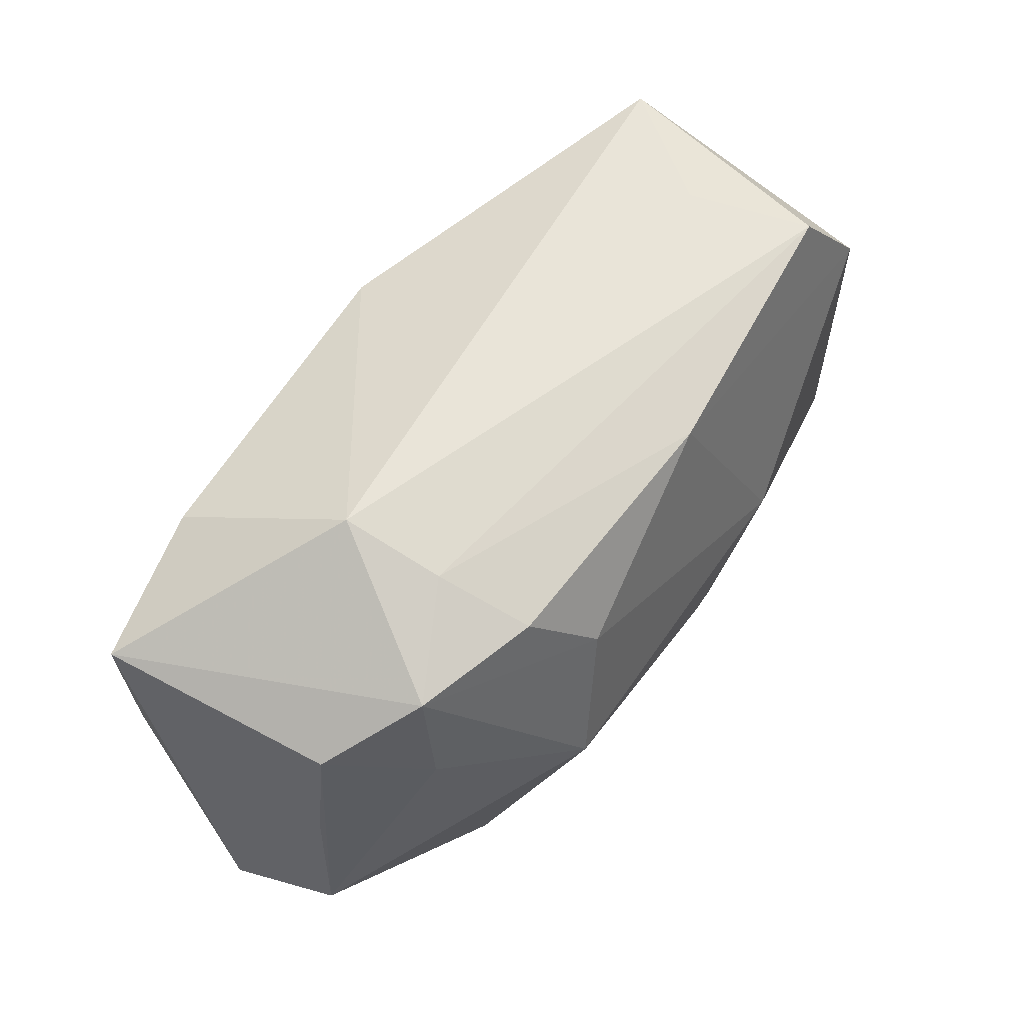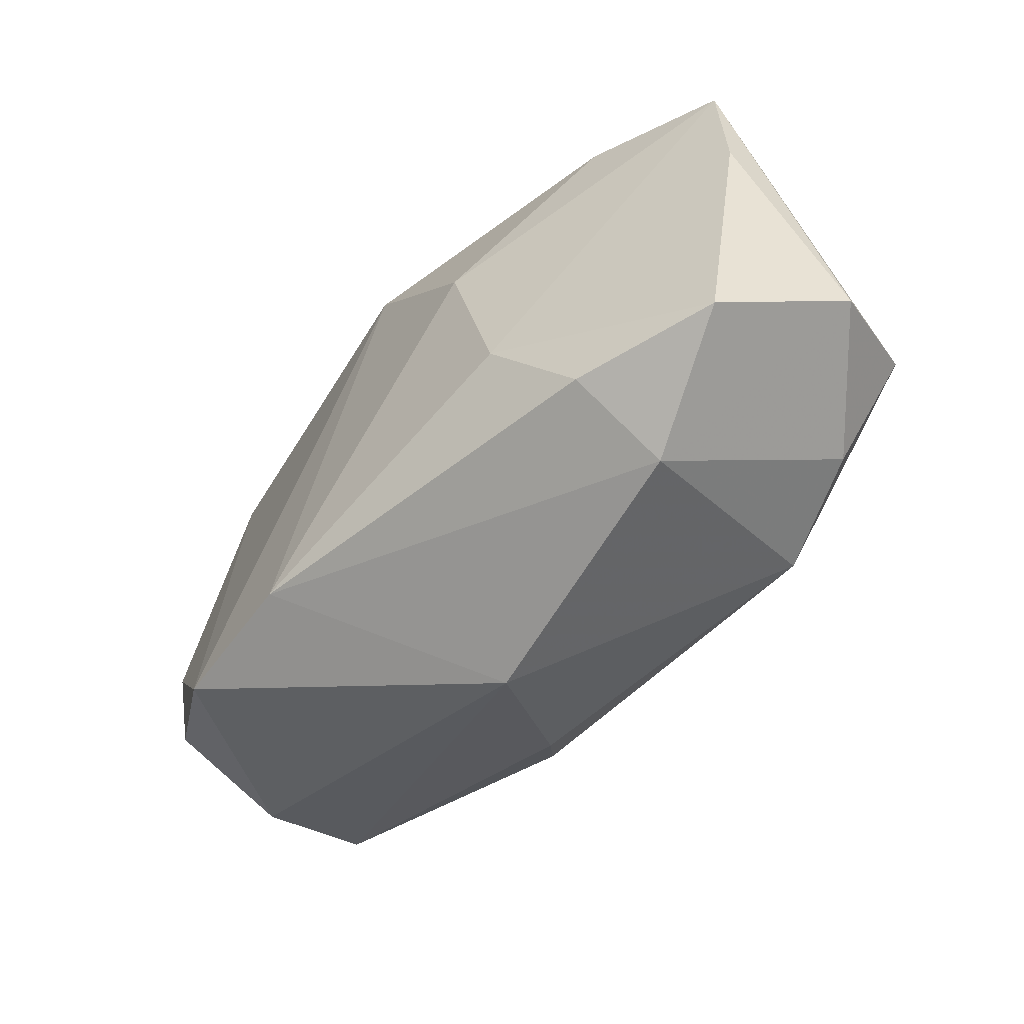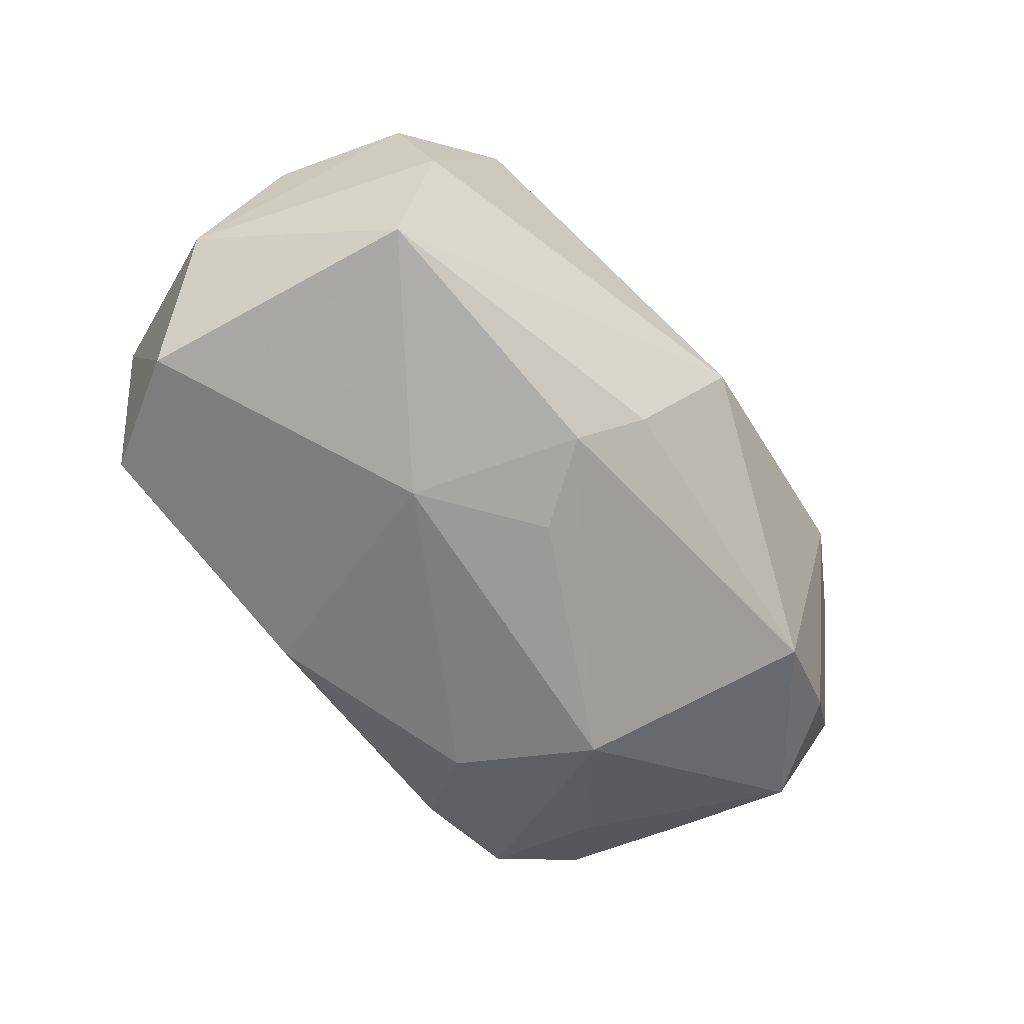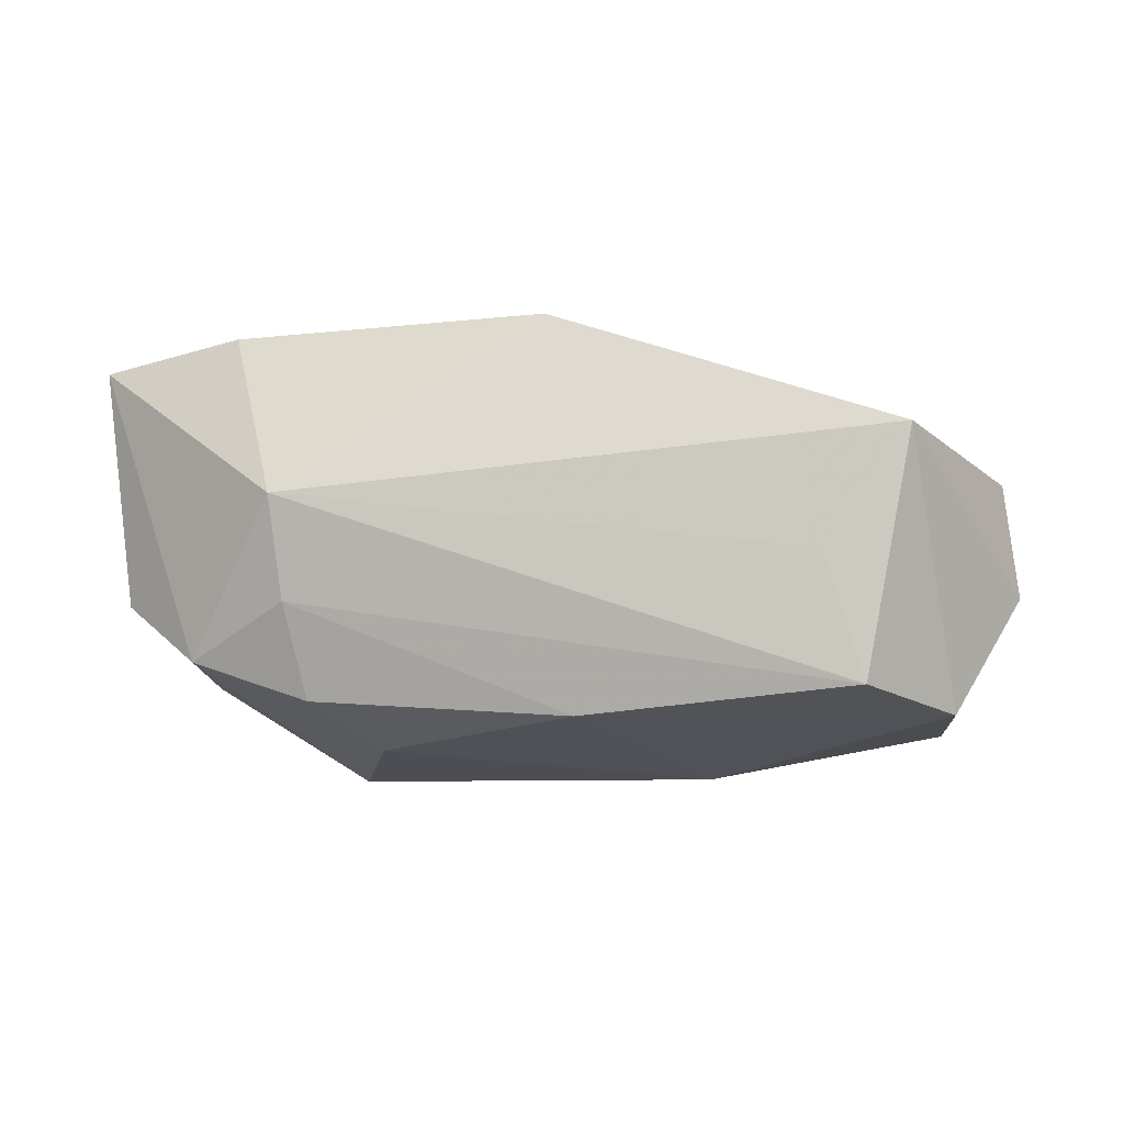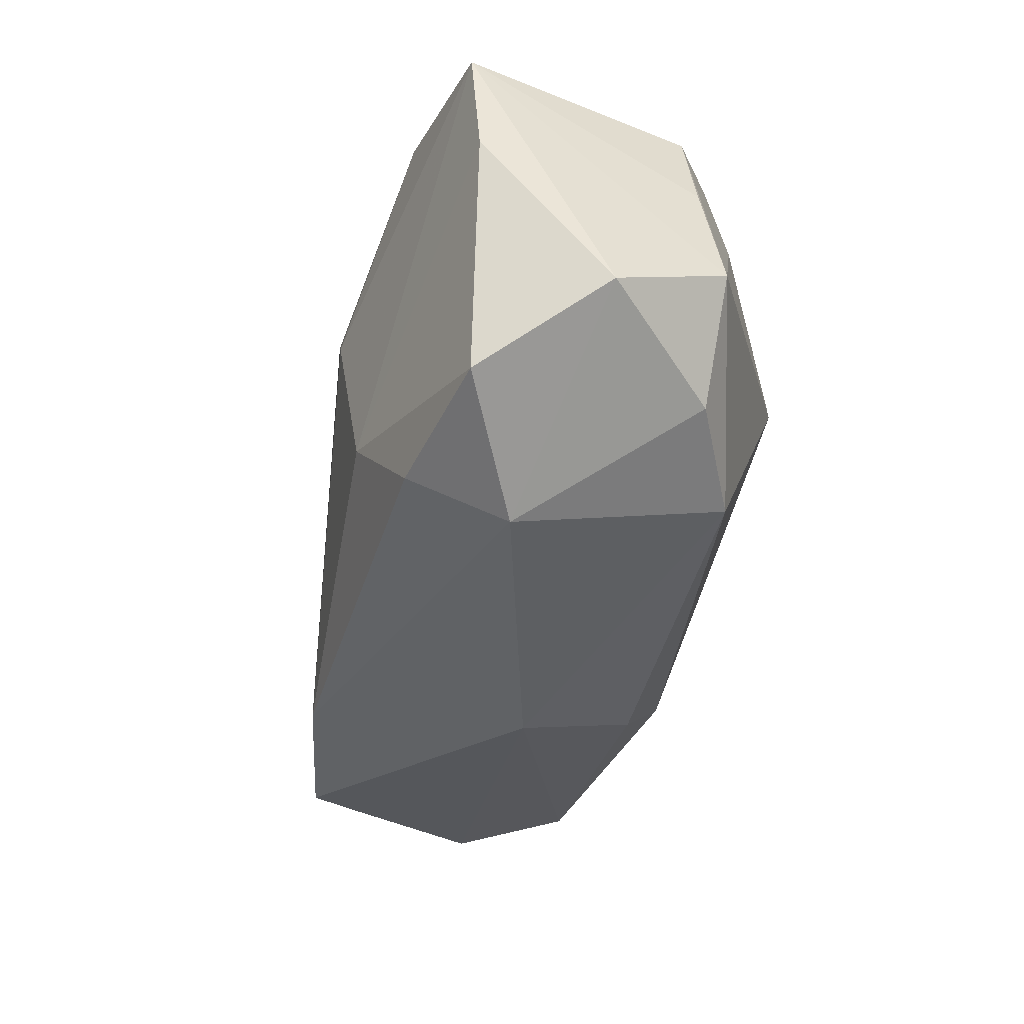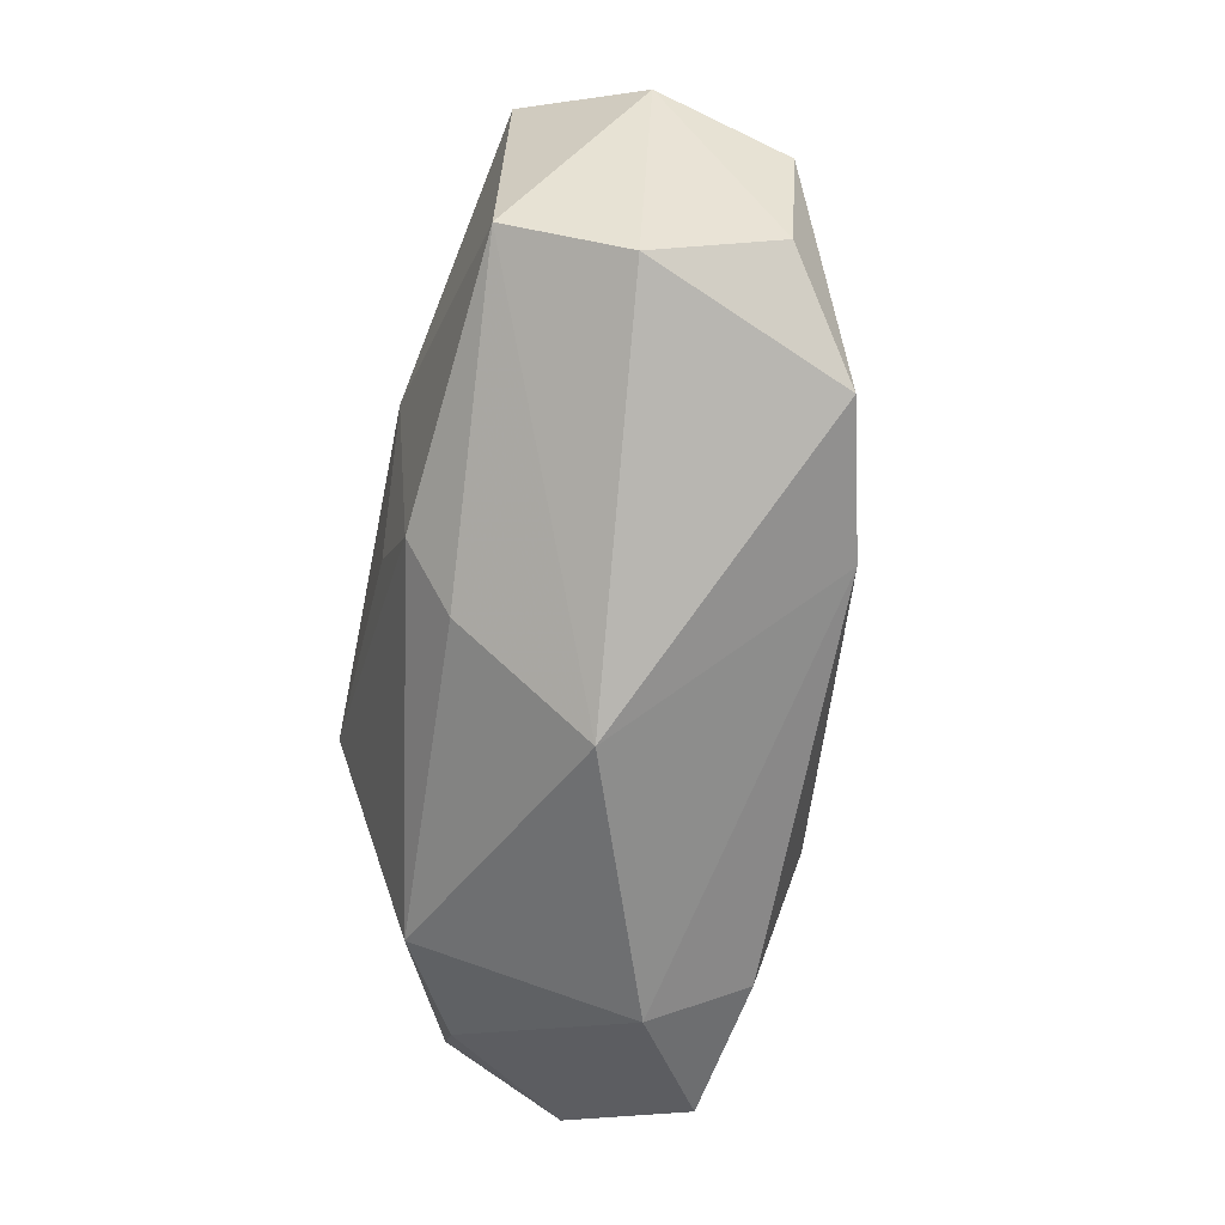
<metadata>
{"format":"obj","ext":"obj","renderer":"f3d","projection":"perspective","resolution":1024,"background":"white","views":[{"elev":60.2,"azim":124.3,"up":"+Y"},{"elev":-59.7,"azim":40.0,"up":"+Y"},{"elev":-66.1,"azim":-58.3,"up":"+Z"},{"elev":-7.7,"azim":-170.6,"up":"+Z"},{"elev":-45.8,"azim":72.8,"up":"+Y"},{"elev":-62.2,"azim":-101.7,"up":"+Y"}]}
</metadata>
<code>
v -0.004785 -0.007753 -0.01811
v -0.002716 0.01817 0.01729
v 0.03332 0.01194 -0.004763
v 0.03781 -0.01549 0.003887
v -0.0101 -0.01394 -0.0168
v -0.01607 -0.01753 0.01436
v 0.01628 0.01791 -0.01321
v -0.005248 0.01968 -0.01471
v -0.03946 0.0069 -0.004897
v -0.002792 -0.02561 -0.001486
v 0.03547 0.01281 0.01492
v 0.01141 -0.01169 0.01751
v 0.03529 0.001669 0.01402
v 0.01156 0.01187 -0.01685
v -0.03307 -0.01049 -0.01488
v 0.02942 -0.01782 -0.00634
v 0.01851 0.02237 0.002808
v 0.01988 -0.02506 0.006679
v 0.01805 -0.02082 0.01478
v -0.007116 -0.019 -0.01274
v -0.01388 0.0001949 -0.0189
v -0.03408 0.01318 -0.01455
v -0.02838 -0.01697 0.01117
v 0.03643 -0.009731 -0.00605
v -0.03857 -0.000315 0.005538
v -0.03129 0.02237 0.00693
v -0.03447 -0.01448 -0.00502
v 0.02626 0.01667 -0.009869
v -0.02754 0.02214 -0.01275
v -0.03633 -0.01145 0.005243
v 0.03049 -0.02088 0.01304
v 0.02053 -0.01907 -0.01136
v 0.01582 -3.653e-05 -0.0189
v -0.02449 0.02237 -0.002511
v 0.02692 0.007071 -0.01127
v 0.02321 0.0159 0.01674
v 0.03502 0.002246 -0.004984
v 0.008356 0.004526 0.01913
v 0.01775 0.02052 -0.005545
f 6 23 10
f 9 15 27
f 27 15 10
f 10 23 27
f 10 15 20
f 20 32 10
f 25 26 9
f 23 26 25
f 4 11 13
f 38 11 36
f 36 11 17
f 4 16 24
f 24 11 4
f 24 32 33
f 24 16 32
f 5 20 15
f 32 20 5
f 33 32 5
f 5 1 33
f 30 27 23
f 23 25 30
f 9 27 30
f 30 25 9
f 34 26 17
f 17 29 34
f 34 29 26
f 21 5 15
f 1 5 21
f 33 1 21
f 35 24 33
f 3 24 35
f 17 11 28
f 28 11 3
f 3 35 28
f 28 35 33
f 17 26 2
f 2 36 17
f 38 36 2
f 2 6 38
f 2 26 23
f 23 6 2
f 4 13 31
f 3 11 37
f 37 24 3
f 11 24 37
f 22 21 15
f 22 15 9
f 29 8 22
f 22 8 21
f 9 26 22
f 26 29 22
f 14 8 7
f 14 28 33
f 7 28 14
f 33 21 14
f 21 8 14
f 17 28 39
f 39 28 7
f 7 8 39
f 39 29 17
f 39 8 29
f 38 6 12
f 12 11 38
f 12 13 11
f 12 31 13
f 18 6 10
f 10 32 18
f 32 16 18
f 18 16 4
f 4 31 18
f 19 12 6
f 31 12 19
f 6 18 19
f 19 18 31

</code>
